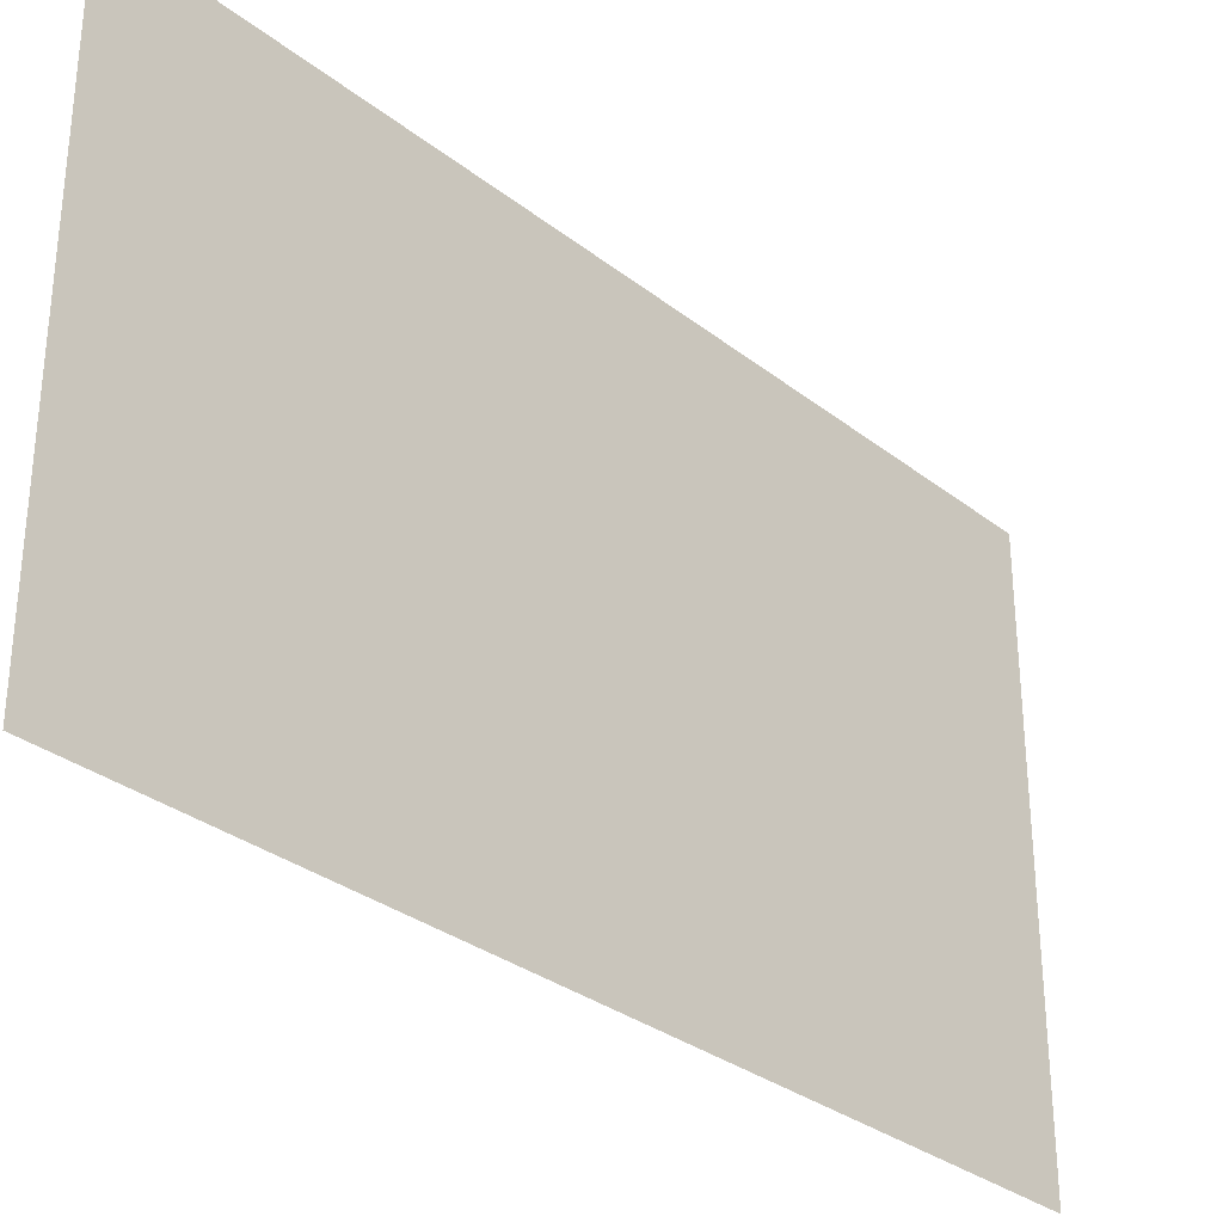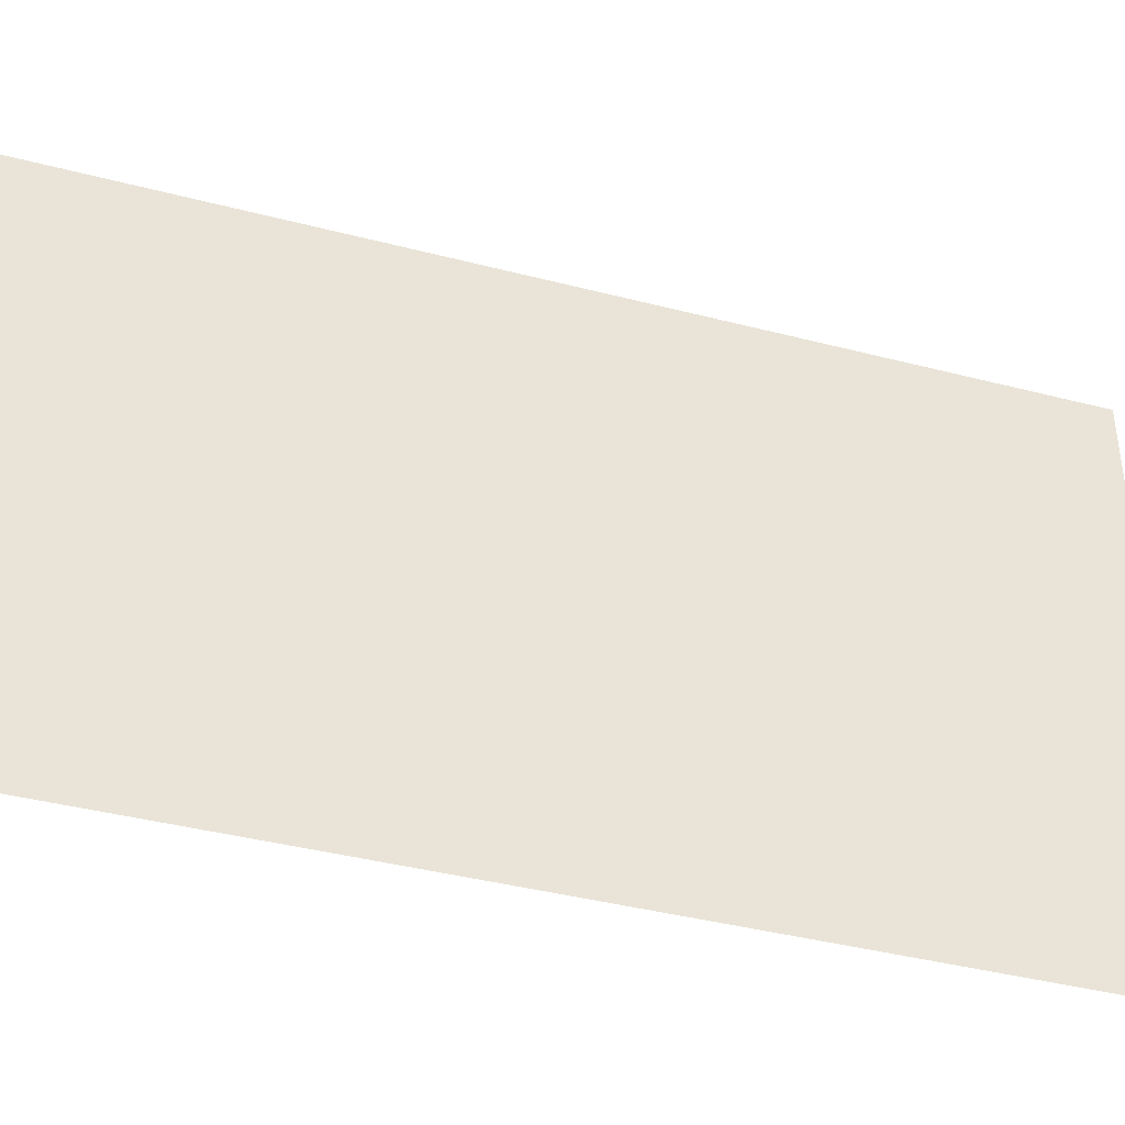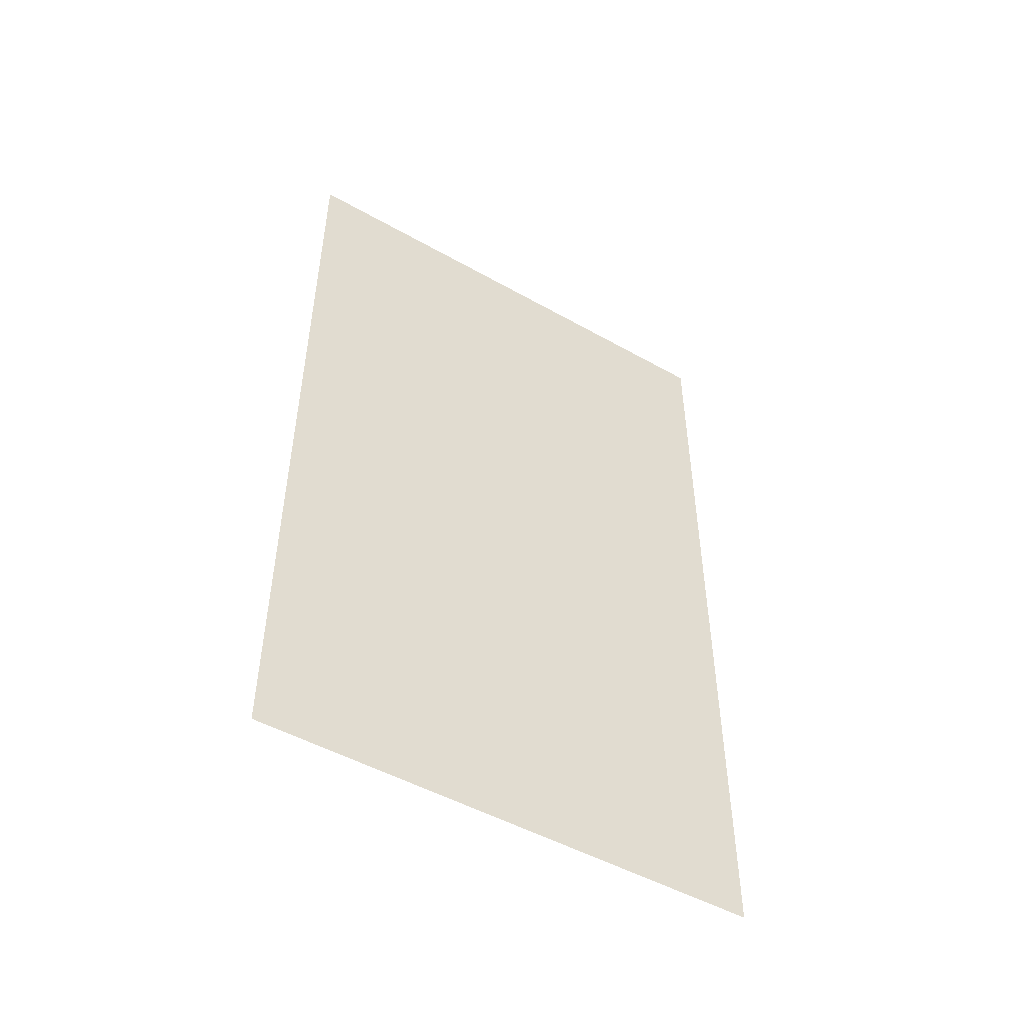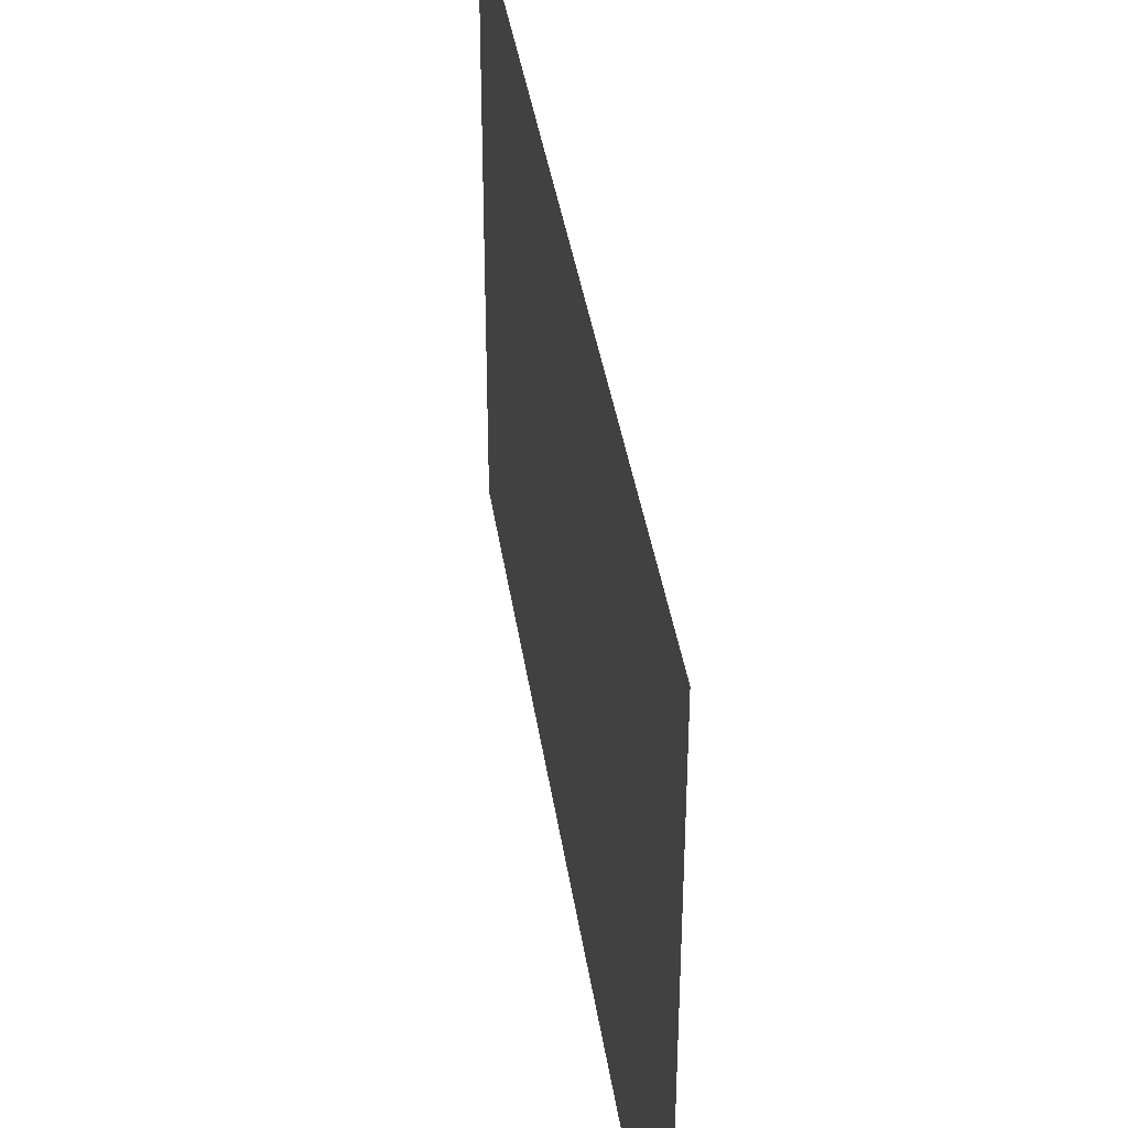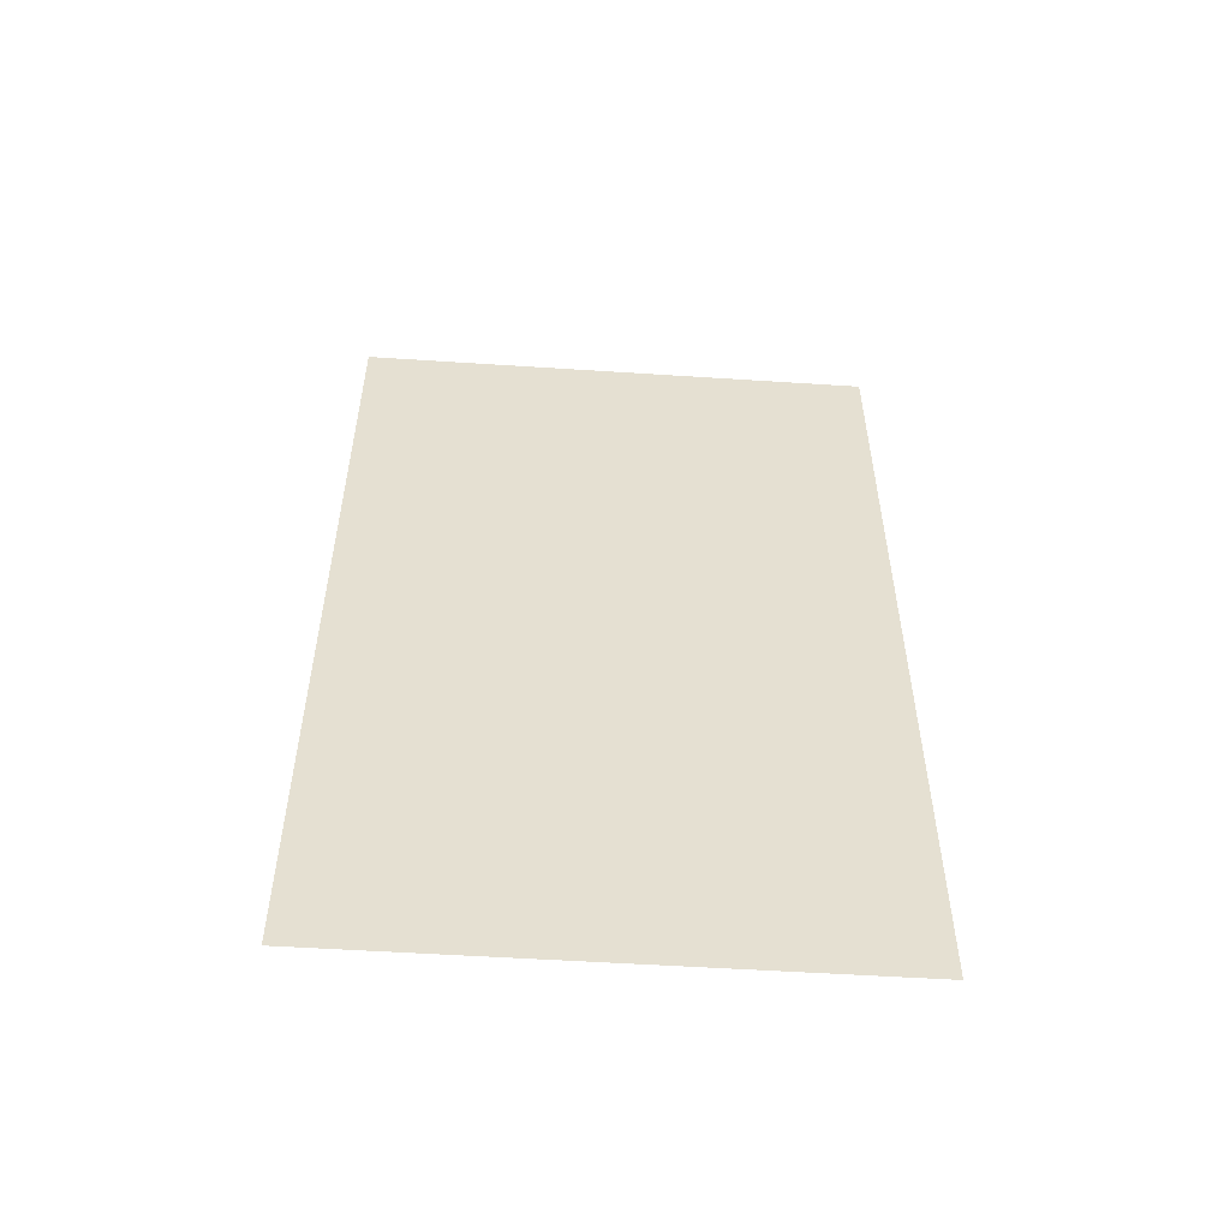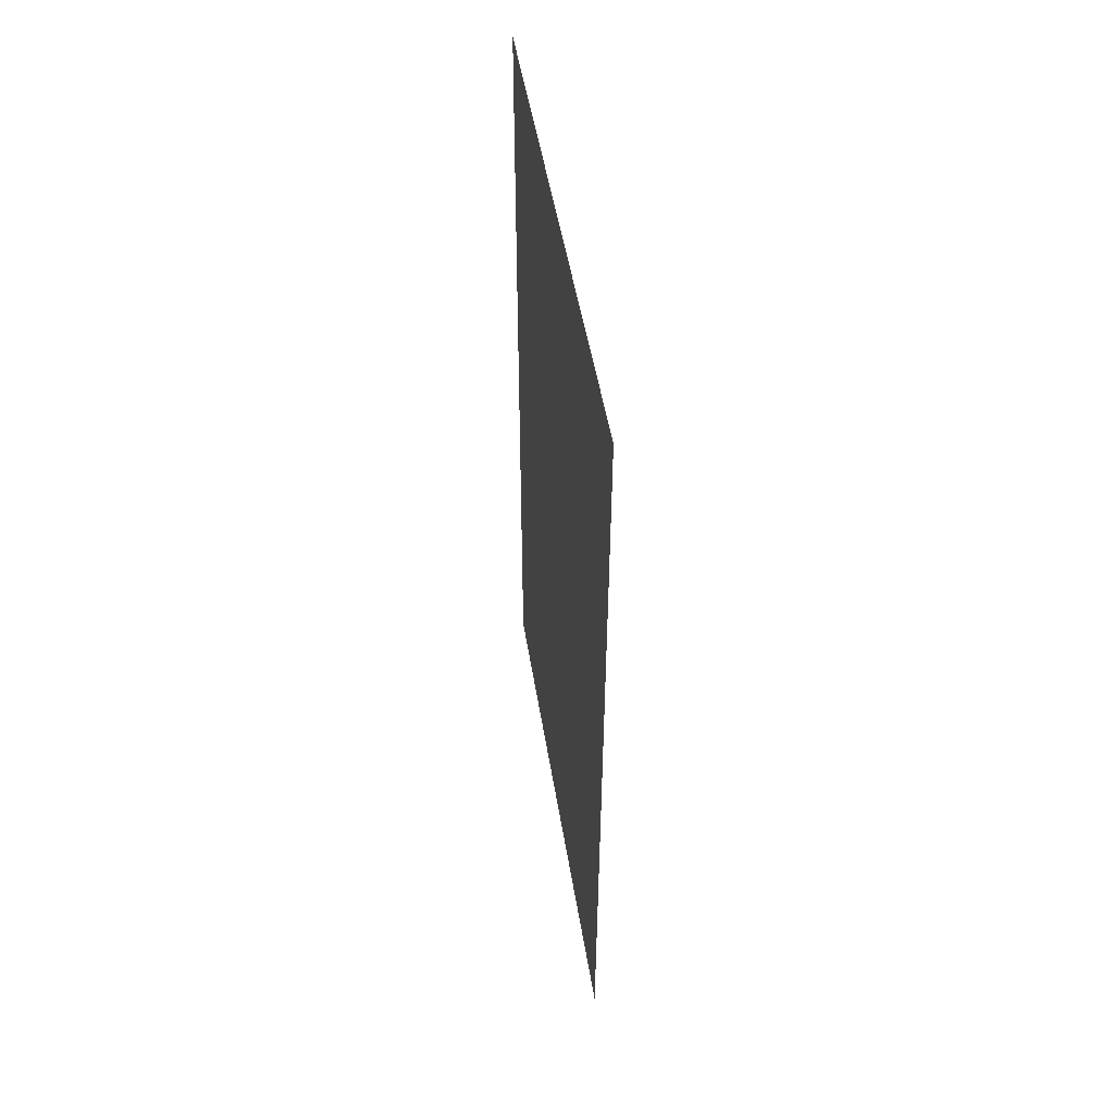
<metadata>
{"format":"obj","ext":"obj","renderer":"f3d","projection":"perspective","resolution":1024,"background":"white","views":[{"elev":-31.4,"azim":-137.8,"up":"+Z"},{"elev":-40.4,"azim":-107.8,"up":"+Z"},{"elev":-49.4,"azim":58.0,"up":"+Y"},{"elev":38.3,"azim":171.7,"up":"+Z"},{"elev":-53.3,"azim":86.0,"up":"+Y"},{"elev":49.5,"azim":-9.1,"up":"+Y"}]}
</metadata>
<code>
v 1.725 21.83 0.7
v 1.729 23.97 0.7
v 1.725 21.83 2
v 1.729 23.97 2
f 1 2 3
f 2 3 4

</code>
